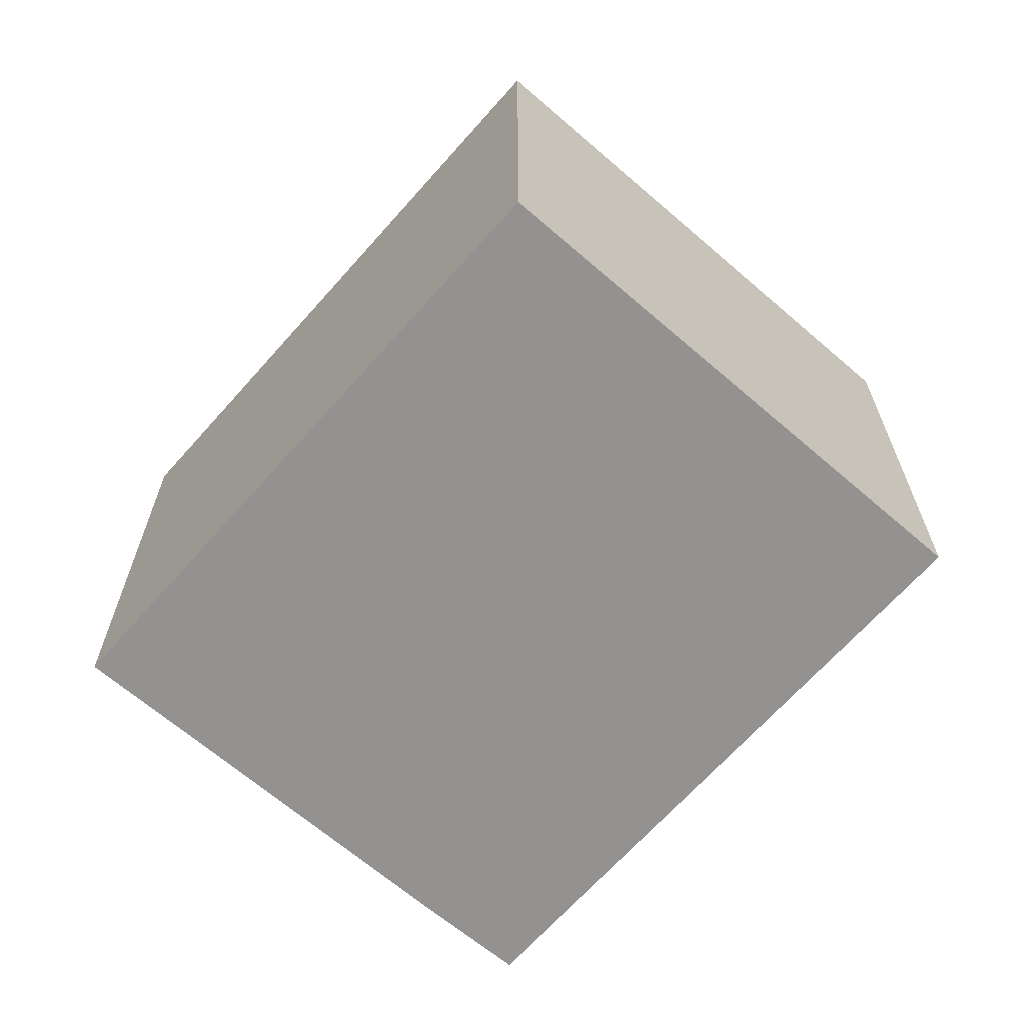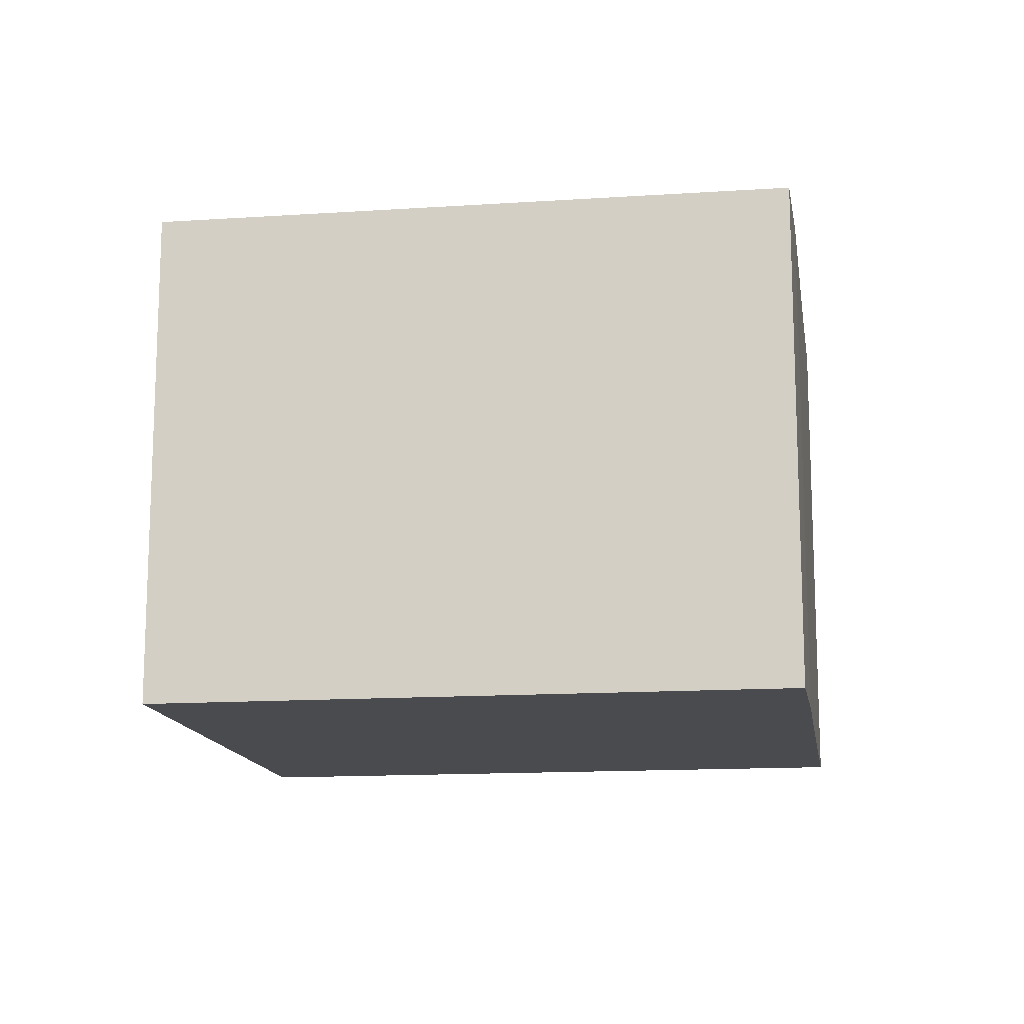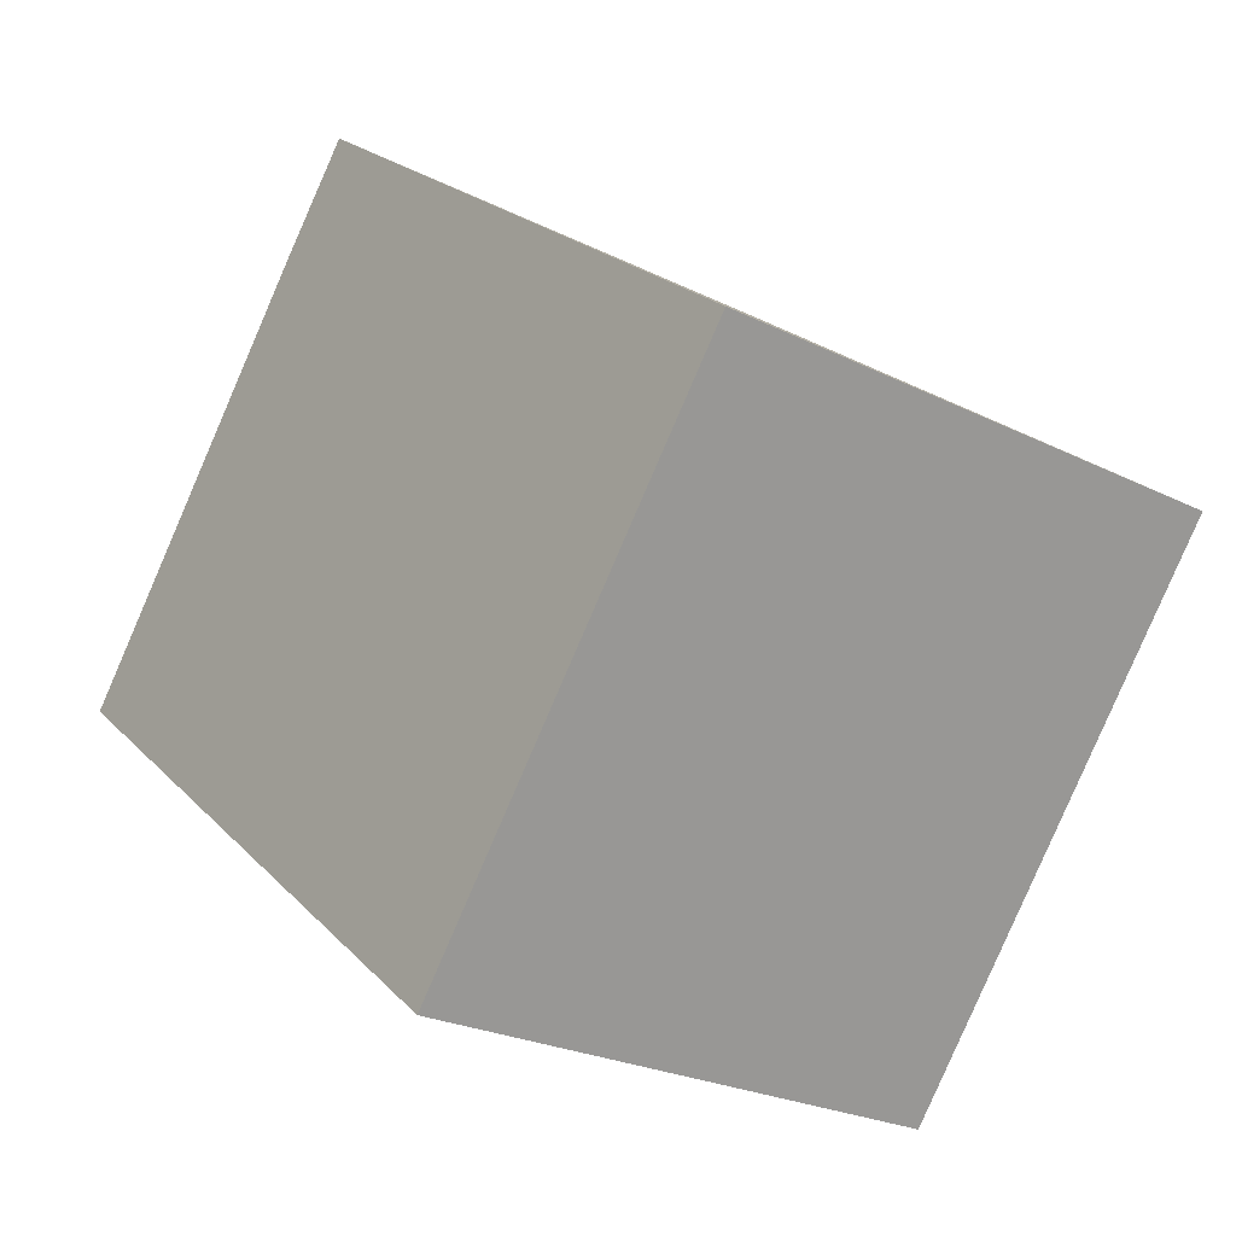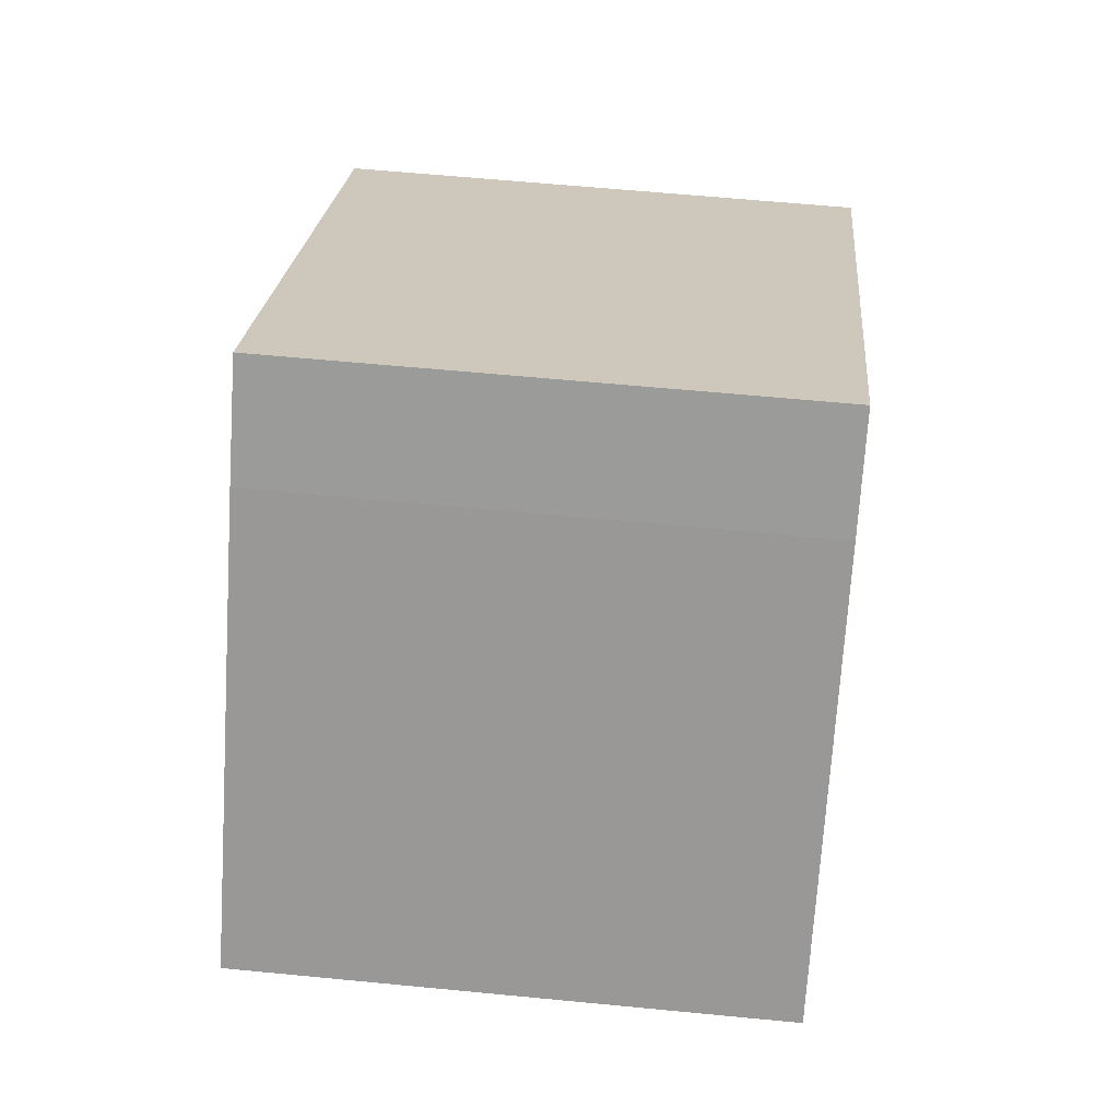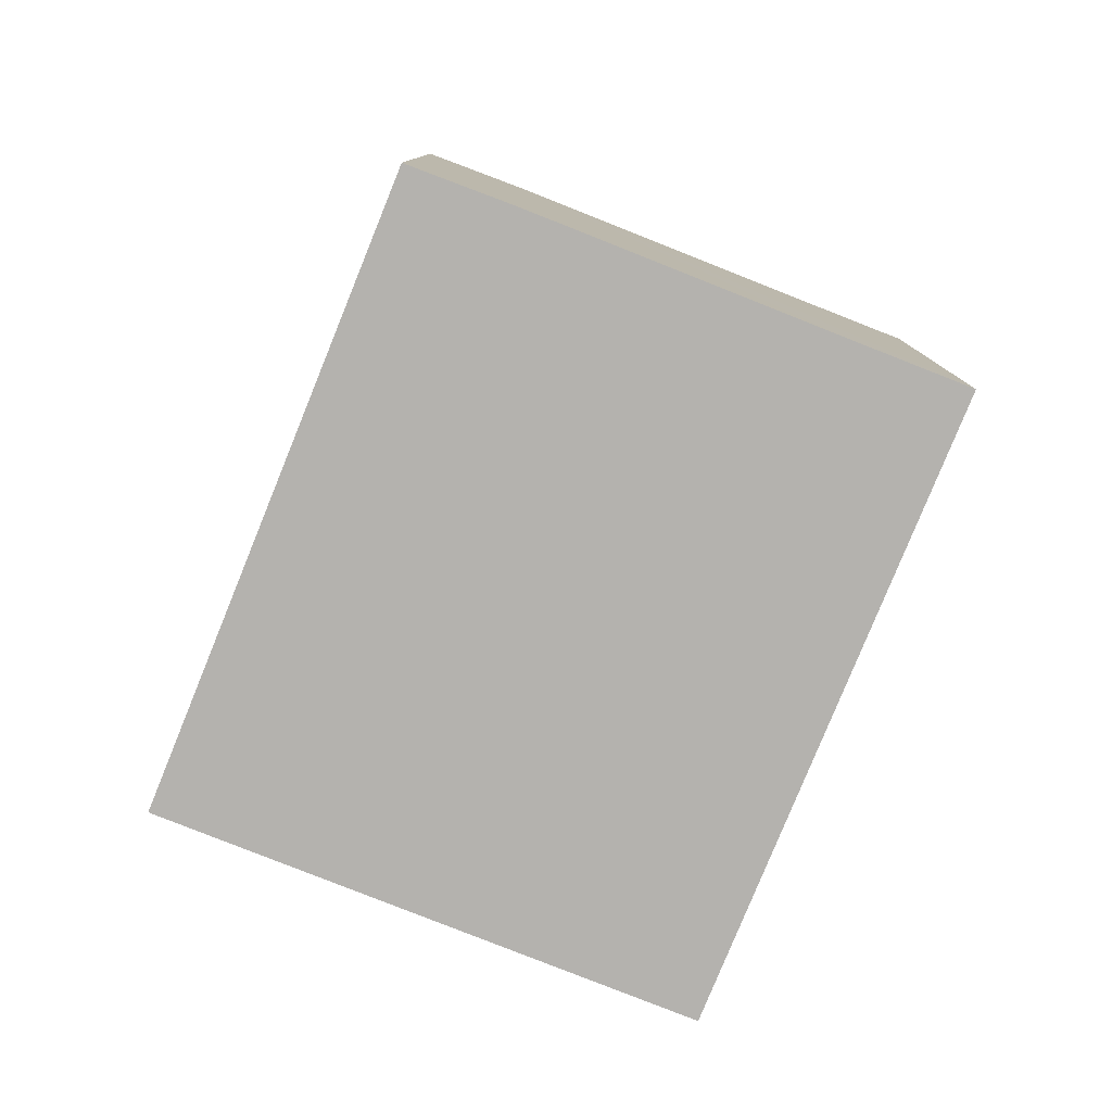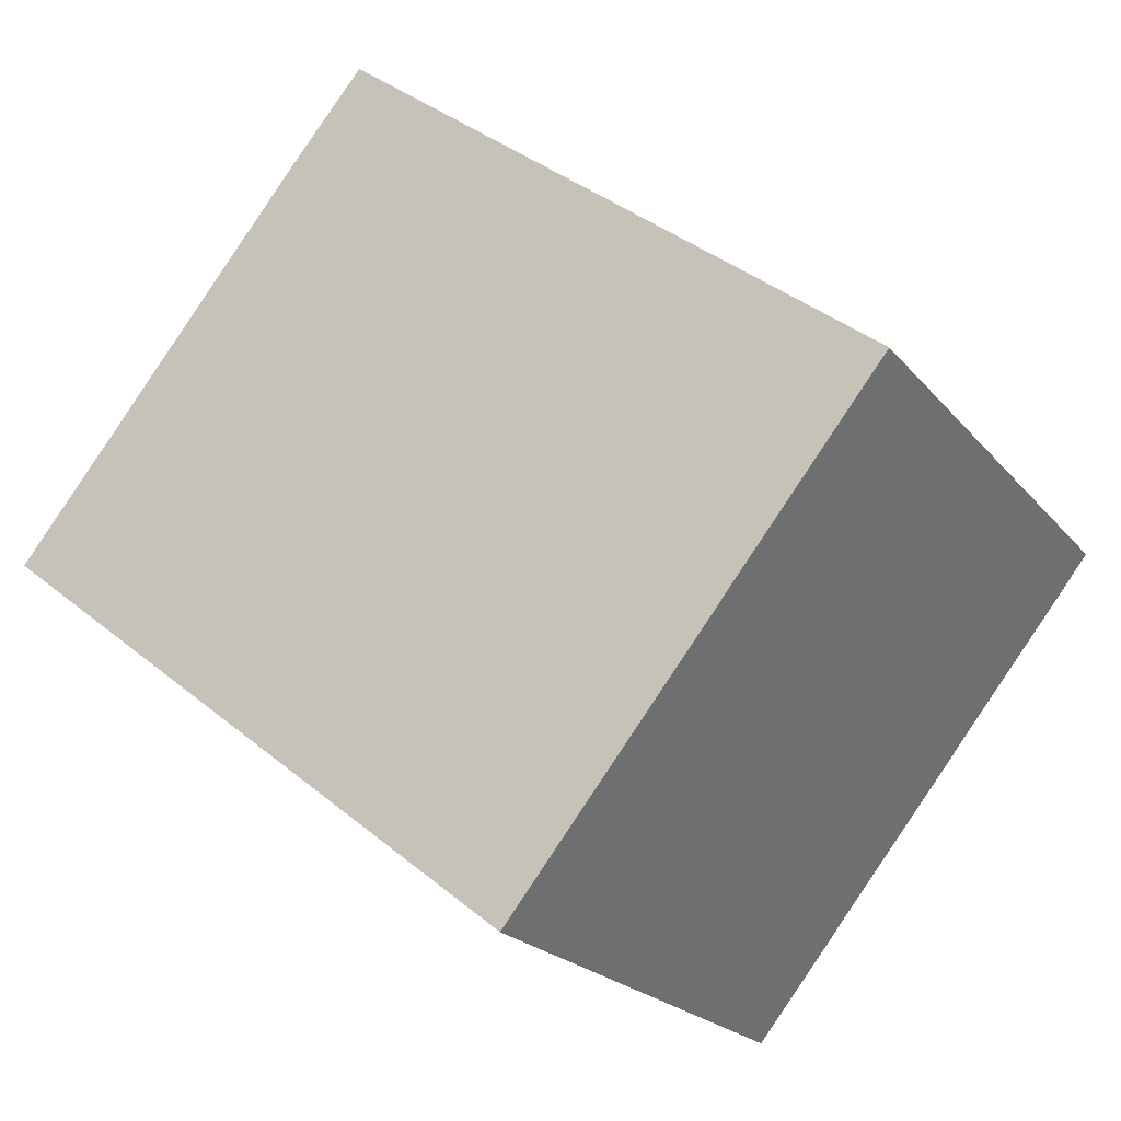
<metadata>
{"format":"obj","ext":"obj","renderer":"f3d","projection":"perspective","resolution":1024,"background":"white","views":[{"elev":-66.5,"azim":-169.9,"up":"+Y"},{"elev":-14.2,"azim":-30.2,"up":"+Y"},{"elev":-24.6,"azim":-129.2,"up":"+Z"},{"elev":59.9,"azim":95.7,"up":"+Z"},{"elev":-79.8,"azim":29.4,"up":"+Y"},{"elev":-21.4,"azim":-152.0,"up":"+Z"}]}
</metadata>
<code>
v  9.528 9.509 7.576
v  6.563 9.509 -8.127
v  0 9.509 5.823e-16
v  10.9 9.509 5.947
v  14.58 9.509 1.397
v  16.15 9.509 -0.53
v  16.15 3.245e-17 -0.53
v  6.563 4.976e-16 -8.127
v  0 0 0
v  9.528 -4.639e-16 7.576
v  14.58 -8.554e-17 1.397
v  10.9 -3.641e-16 5.947
g defaultobject
f 1 2 3
f 2 1 4
f 2 4 5
f 2 5 6
f 7 2 6
f 2 7 8
f 8 3 2
f 3 8 9
f 9 1 3
f 1 9 10
f 5 7 6
f 7 5 4
f 7 4 11
f 11 4 12
f 10 4 1
f 4 10 12
f 8 10 9
f 10 8 7
f 10 7 11
f 10 11 12

</code>
